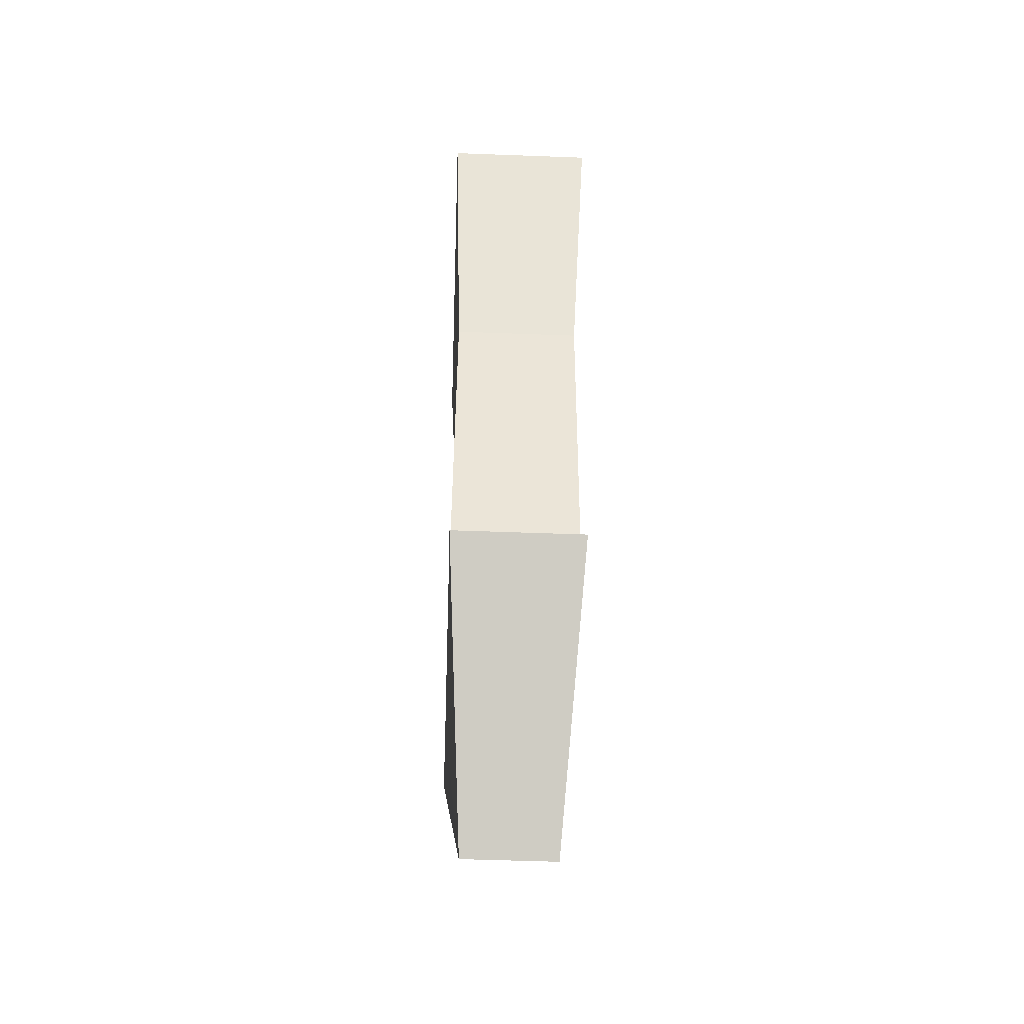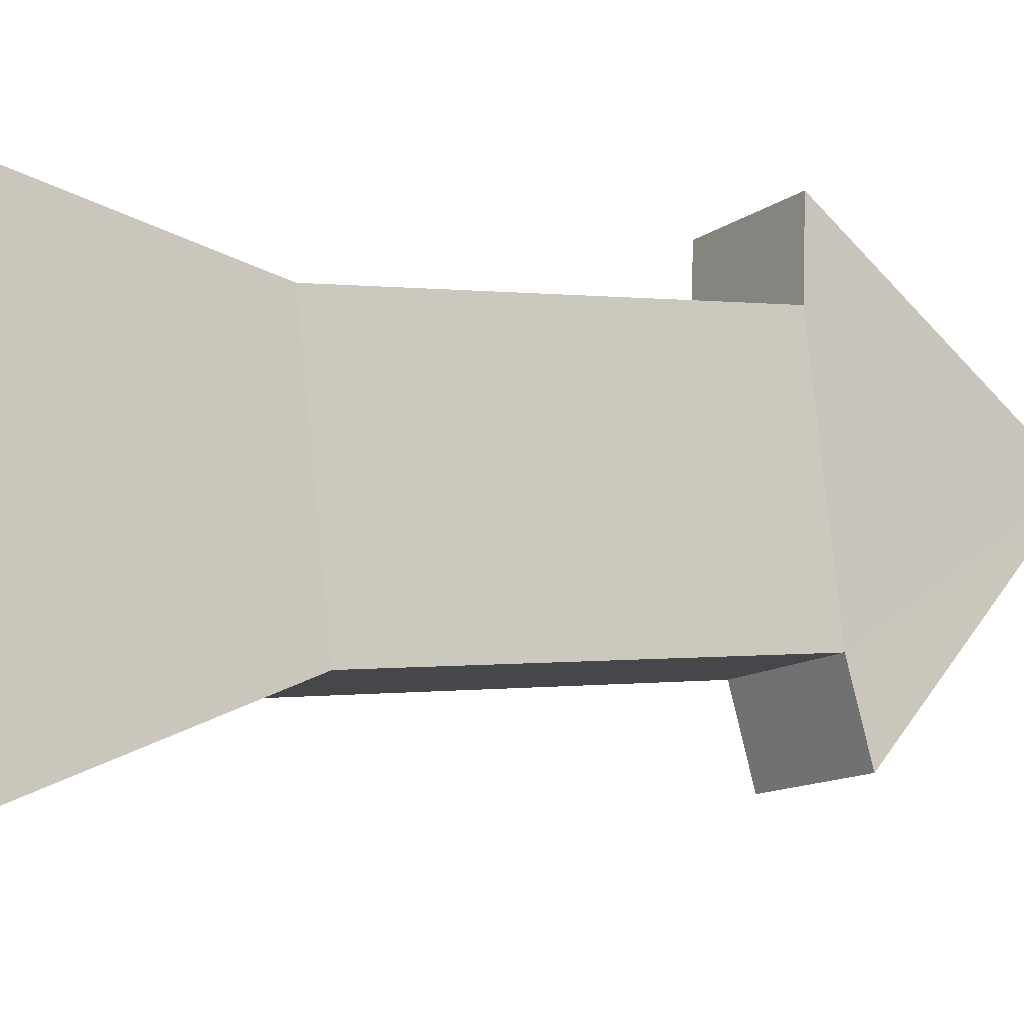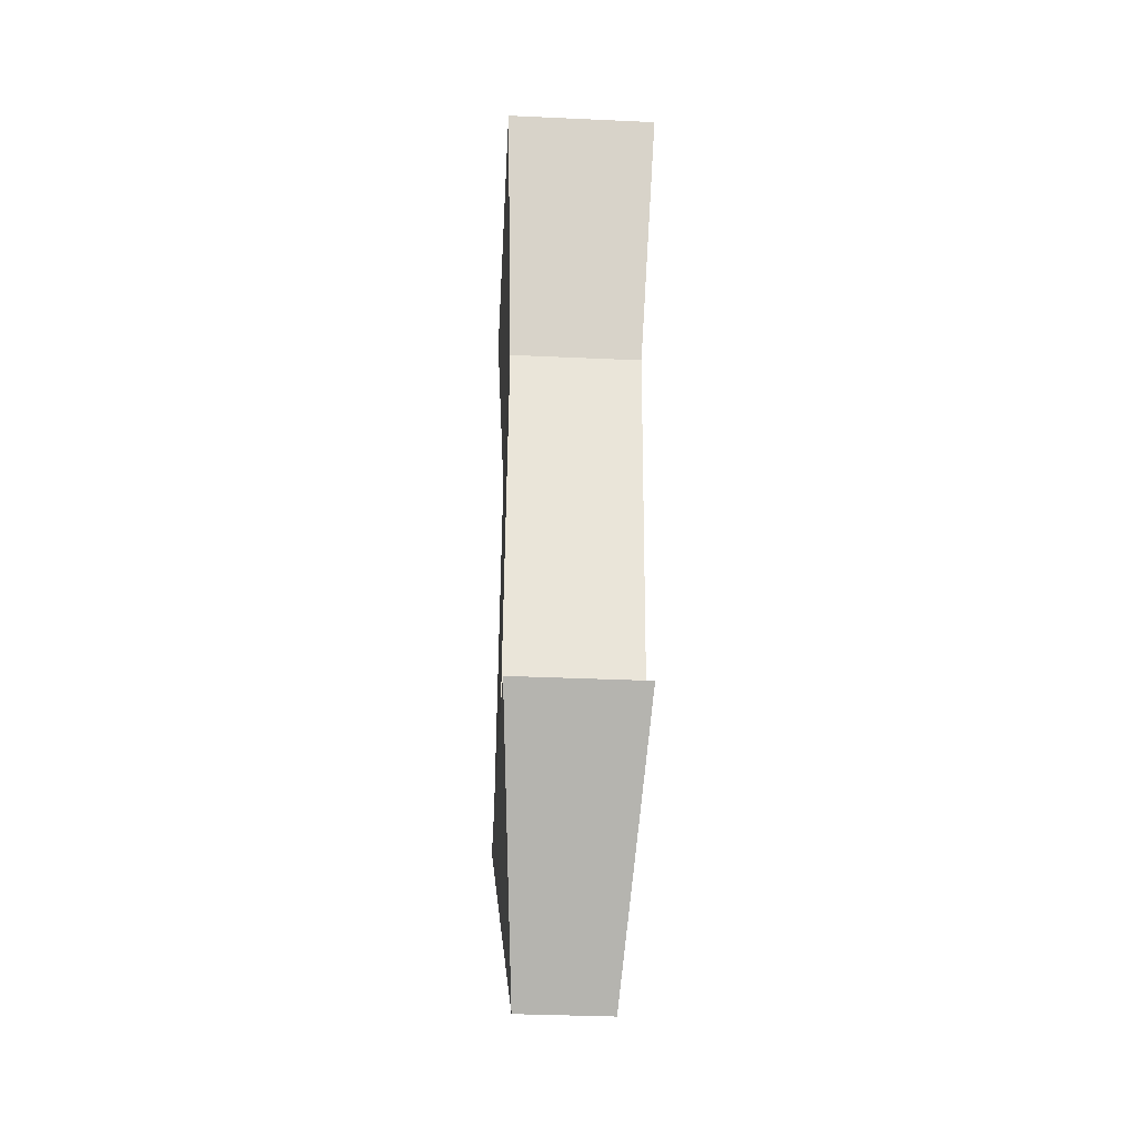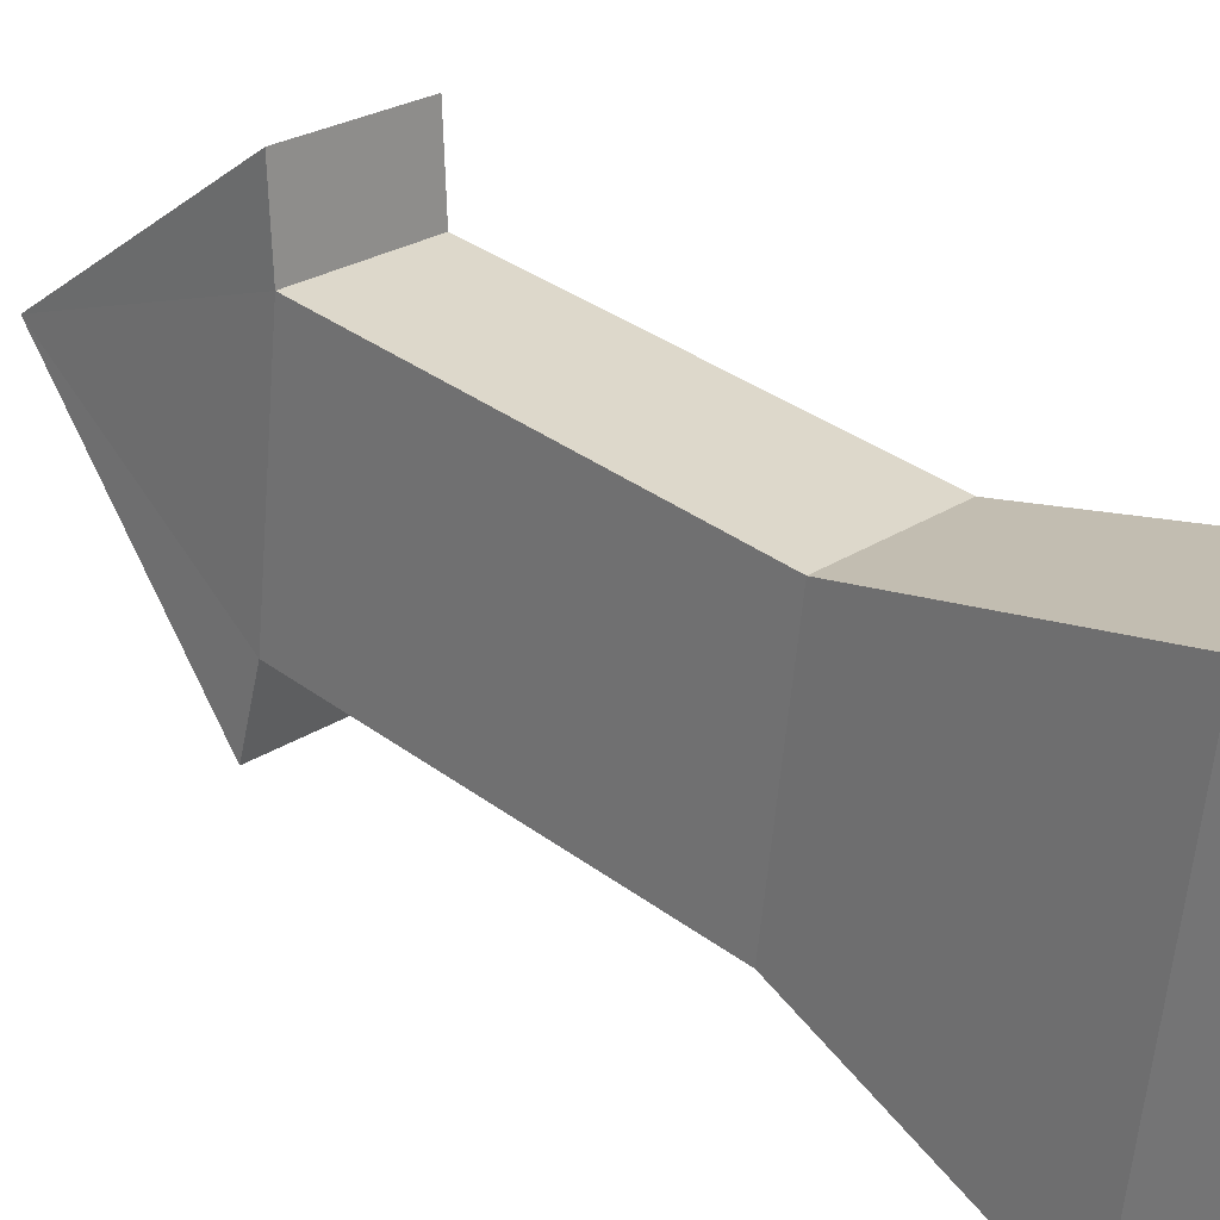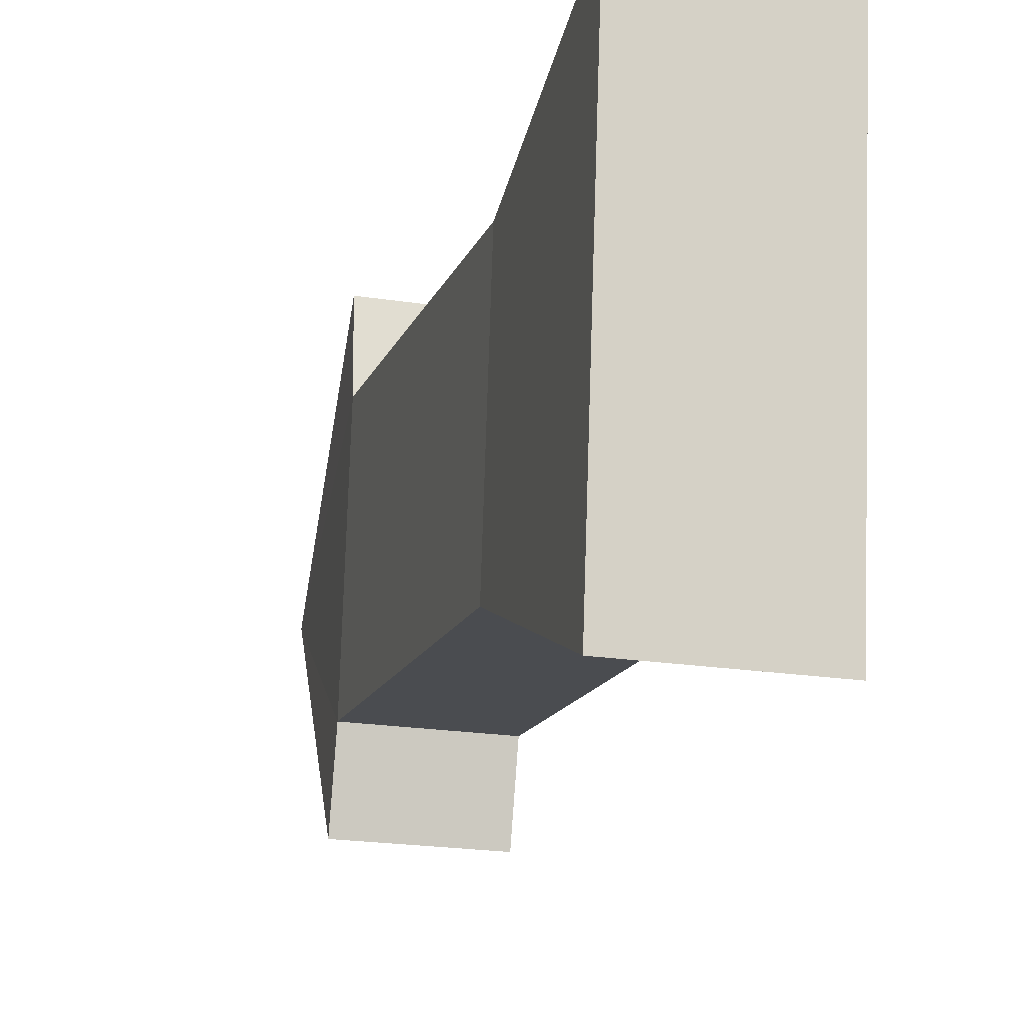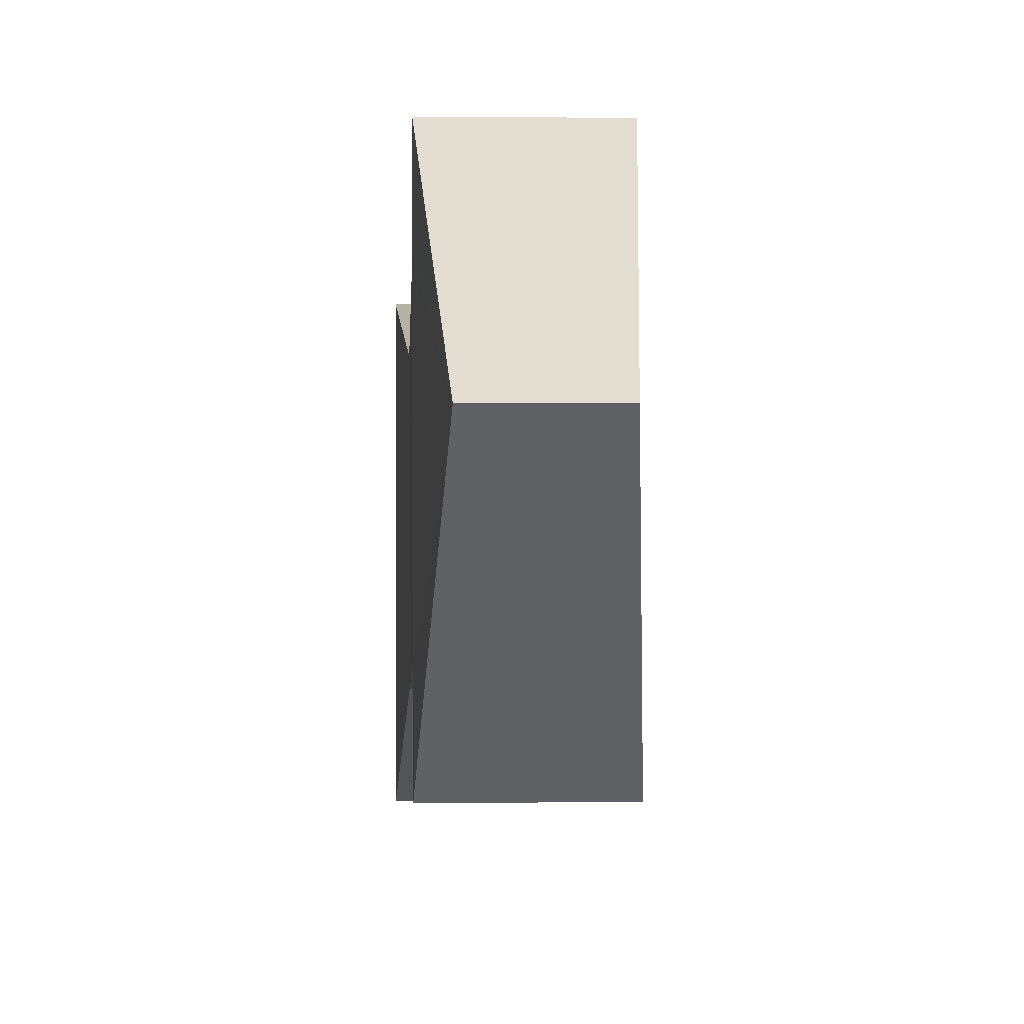
<metadata>
{"format":"obj","ext":"obj","renderer":"f3d","projection":"perspective","resolution":1024,"background":"white","views":[{"elev":-52.6,"azim":177.7,"up":"+Y"},{"elev":-12.5,"azim":-122.1,"up":"+Z"},{"elev":-37.4,"azim":176.7,"up":"+Y"},{"elev":25.8,"azim":133.8,"up":"+Z"},{"elev":-21.2,"azim":164.5,"up":"+Z"},{"elev":1.3,"azim":-2.2,"up":"+Z"}]}
</metadata>
<code>
v -0.1564 -0.6533 -0.1949
v -0.1564 -0.7069 -0.3822
v -0.1118 -1.202 0.1546
v -0.1791 0.939 0.3688
v 0.1791 0.939 0.3688
v 0.1791 0.8278 -0.5592
v -0.1791 0.8278 -0.5592
v 0.1564 -0.5863 0.3646
v 0.1564 -0.5941 0.5592
v 0.1118 -1.202 0.1546
v 0.1564 -0.7069 -0.3822
v -0.1564 -0.5941 0.5592
v 0.1564 0.334 0.2544
v -0.1564 0.334 0.2544
v -0.1564 -0.5863 0.3646
v 0.1564 -0.6533 -0.1949
v 0.1564 0.267 -0.3052
v -0.1564 0.267 -0.3052
g pet_house_01
f 1 2 3
f 4 5 6
f 4 6 7
f 8 9 10
f 3 2 11
f 3 11 10
f 10 9 12
f 10 12 3
f 8 13 14
f 8 14 15
f 13 8 16
f 13 16 17
f 1 18 17
f 1 17 16
f 15 14 18
f 15 18 1
f 9 8 15
f 9 15 12
f 2 1 16
f 2 16 11
f 13 5 4
f 13 4 14
f 5 13 17
f 5 17 6
f 18 7 6
f 18 6 17
f 14 4 7
f 14 7 18
f 12 15 3
f 15 1 3
f 16 8 10
f 11 16 10

</code>
